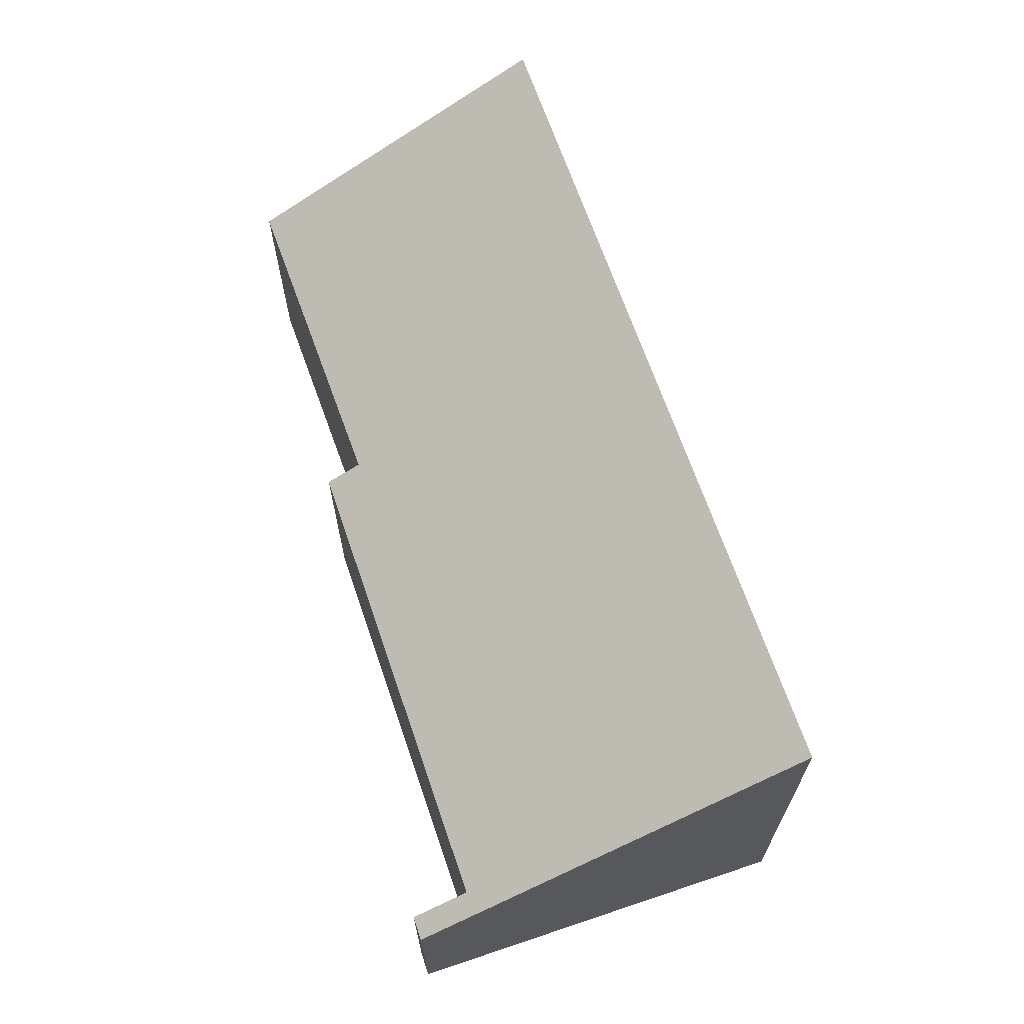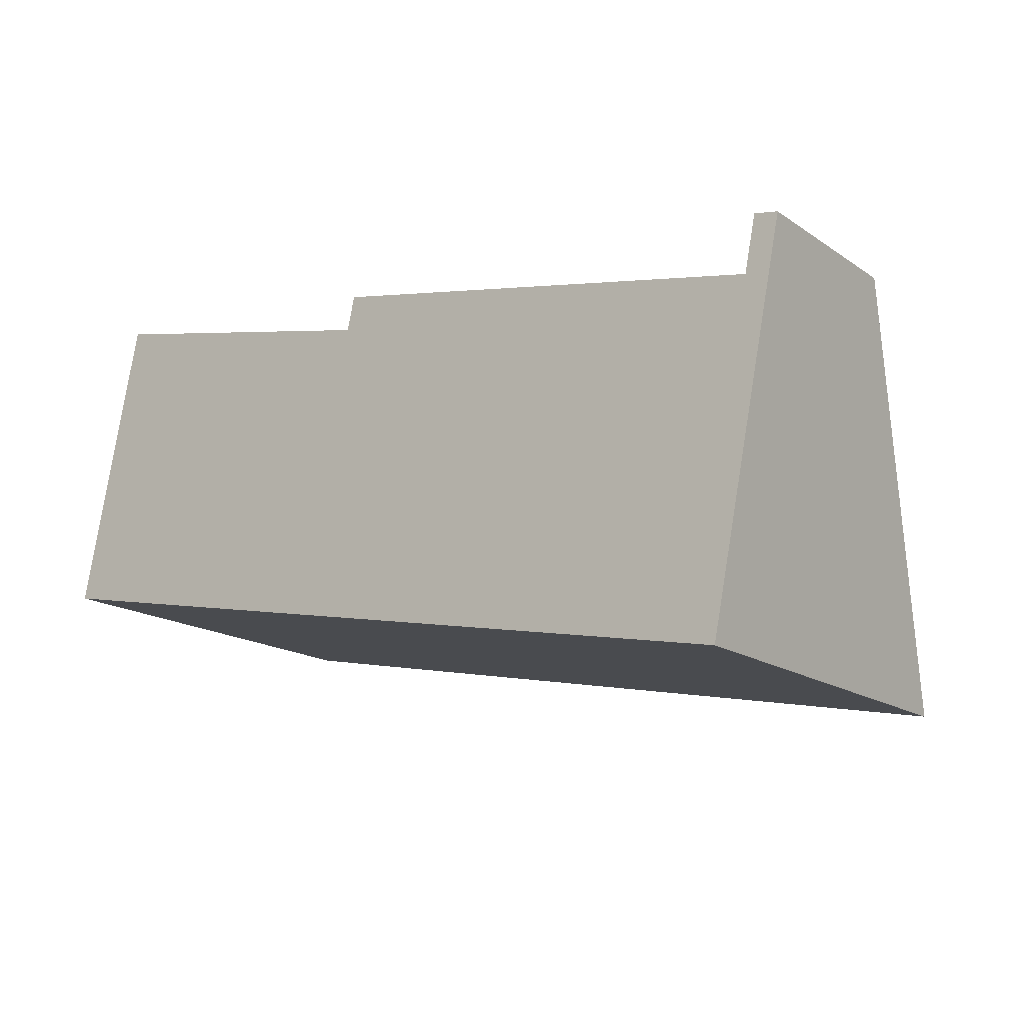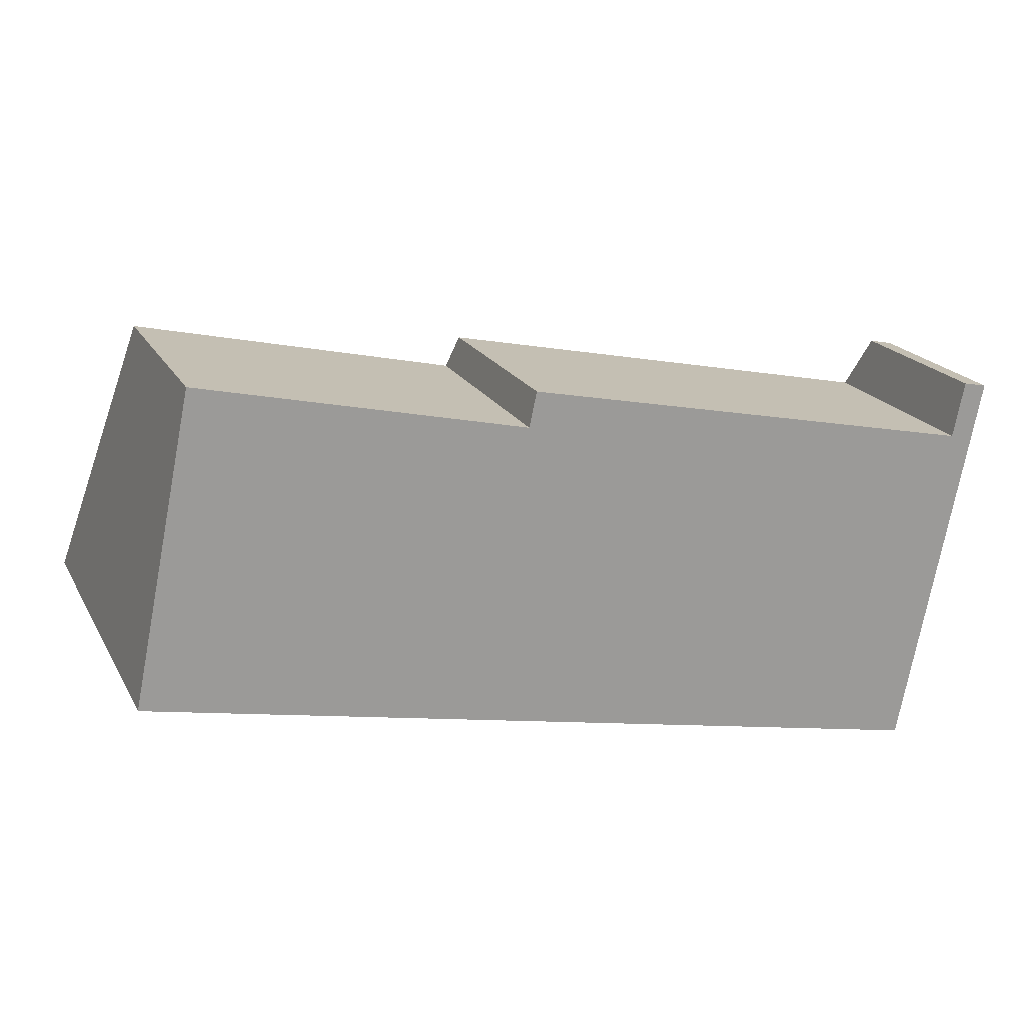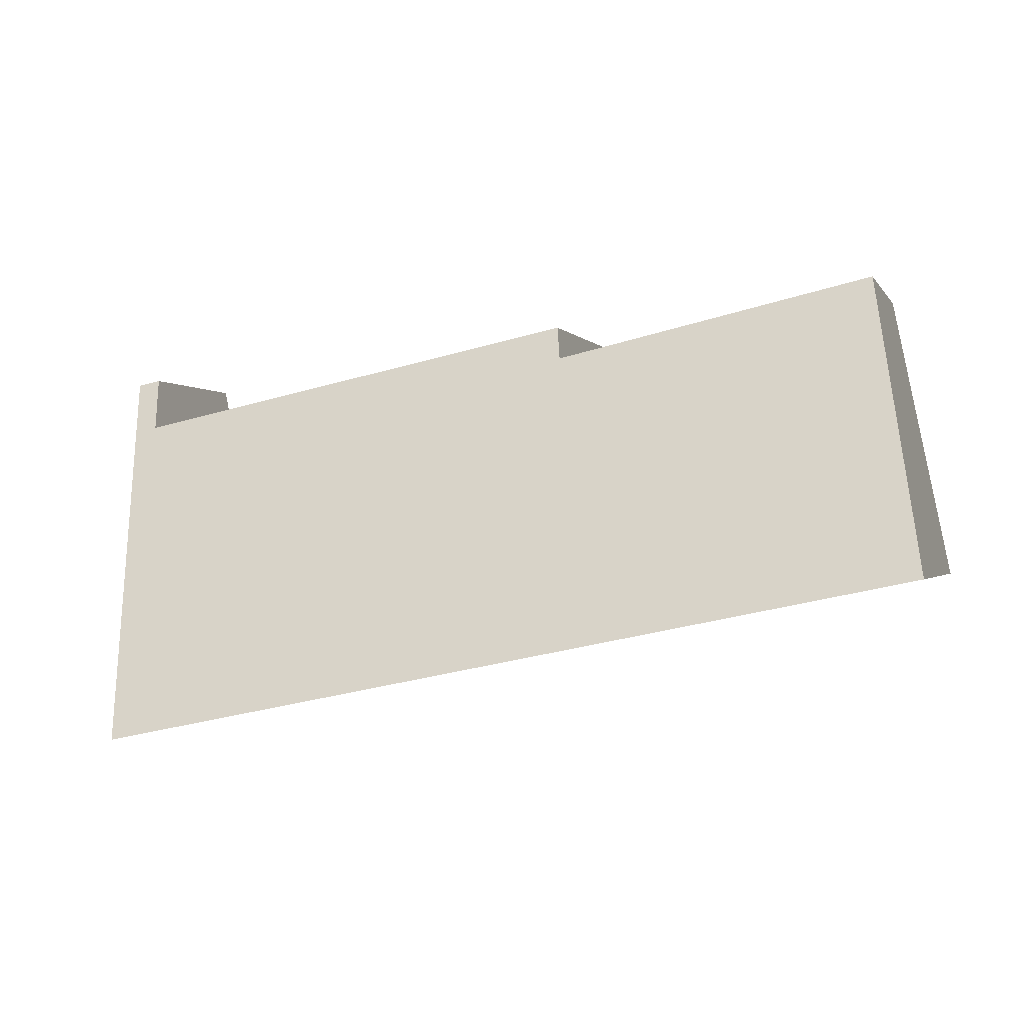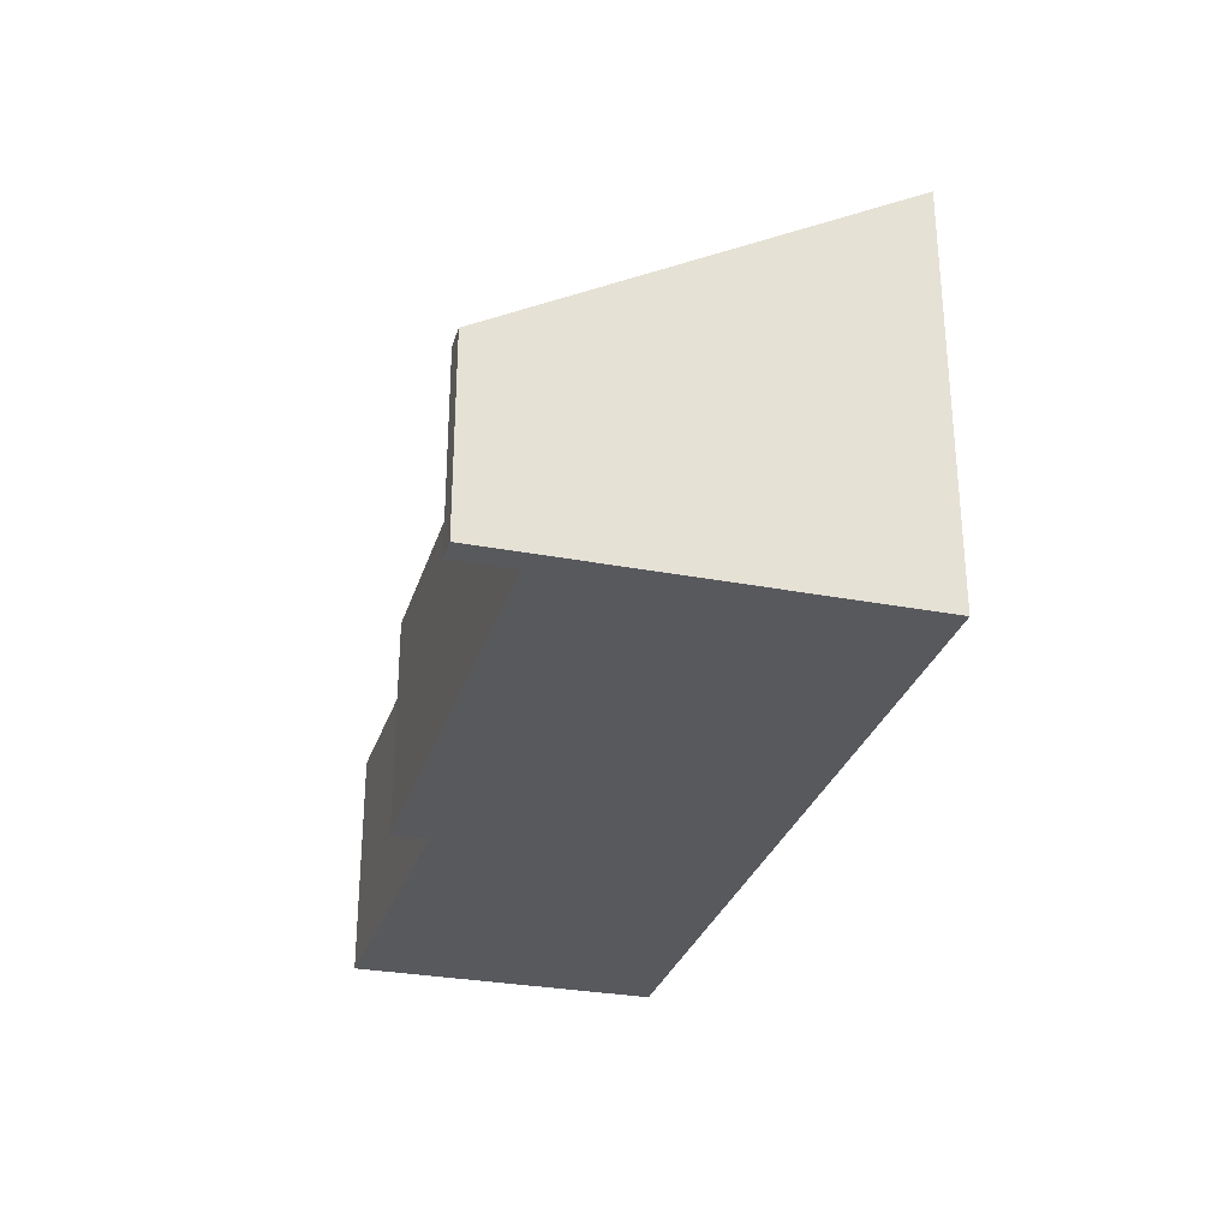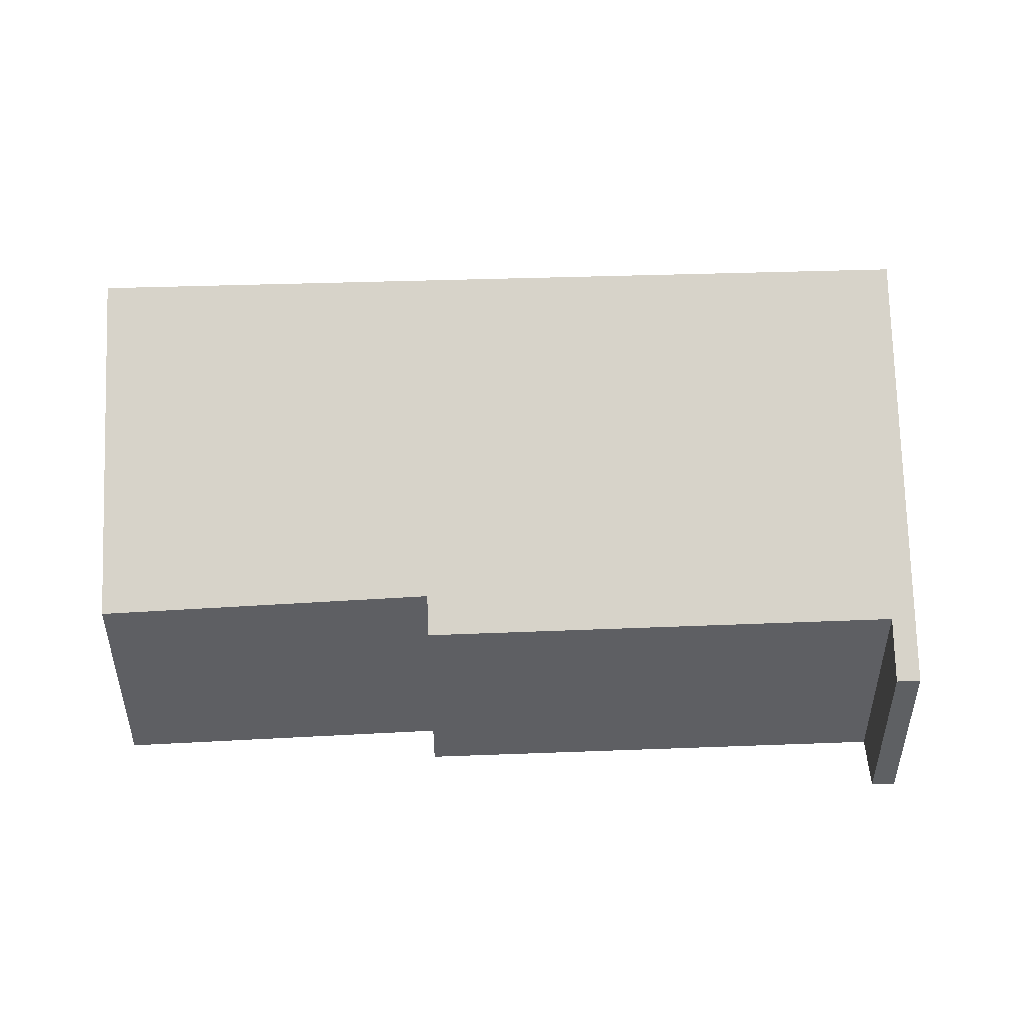
<metadata>
{"format":"obj","ext":"obj","renderer":"f3d","projection":"perspective","resolution":1024,"background":"white","views":[{"elev":66.0,"azim":83.0,"up":"+Y"},{"elev":-16.9,"azim":37.3,"up":"+Z"},{"elev":19.9,"azim":-21.6,"up":"+Z"},{"elev":-1.0,"azim":-164.0,"up":"+Z"},{"elev":-29.5,"azim":85.9,"up":"+Y"},{"elev":47.5,"azim":9.5,"up":"+Y"}]}
</metadata>
<code>
v  0.633 2.338 3.08
v  8.339 4.085 -1.714
v  0 4.085 2.501e-16
v  3.942 2.382 2.318
v  4.019 2.18 2.673
v  8.783 2.195 1.666
v  9.14 1.874 2.184
v  8.899 1.874 2.233
v  8.899 -1.367e-16 2.233
v  9.14 -1.337e-16 2.184
v  3.942 -1.419e-16 2.318
v  0.633 -1.886e-16 3.08
v  8.783 -1.02e-16 1.666
v  4.019 -1.637e-16 2.673
v  8.339 1.05e-16 -1.714
v  0 0 0
g defaultobject
f 1 2 3
f 2 1 4
f 2 4 5
f 2 5 6
f 2 6 7
f 7 6 8
f 9 7 8
f 7 9 10
f 1 11 4
f 11 1 12
f 5 13 6
f 13 5 14
f 7 15 2
f 15 7 10
f 15 3 2
f 3 15 16
f 16 1 3
f 1 16 12
f 11 5 4
f 5 11 14
f 13 8 6
f 8 13 9
f 15 13 16
f 13 15 10
f 13 10 9
f 14 11 13
f 16 11 12
f 11 16 13

</code>
